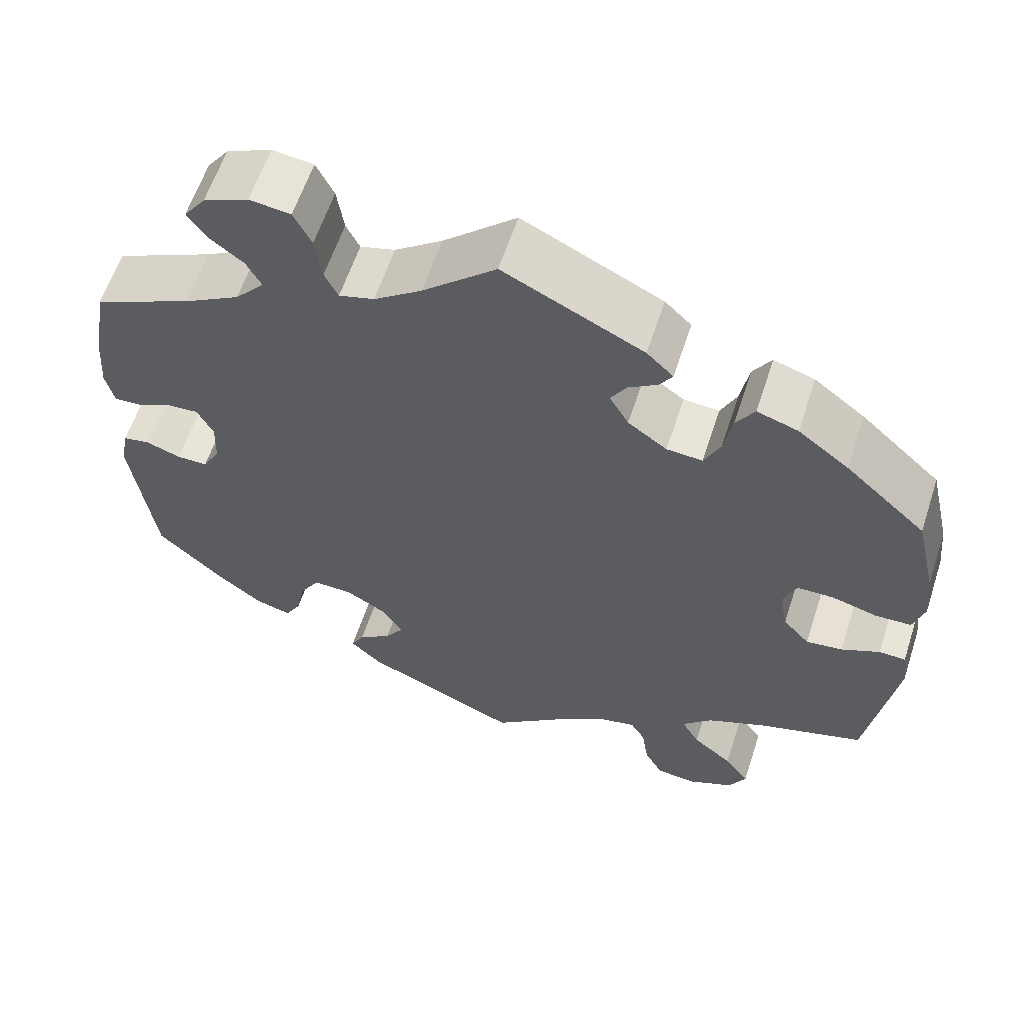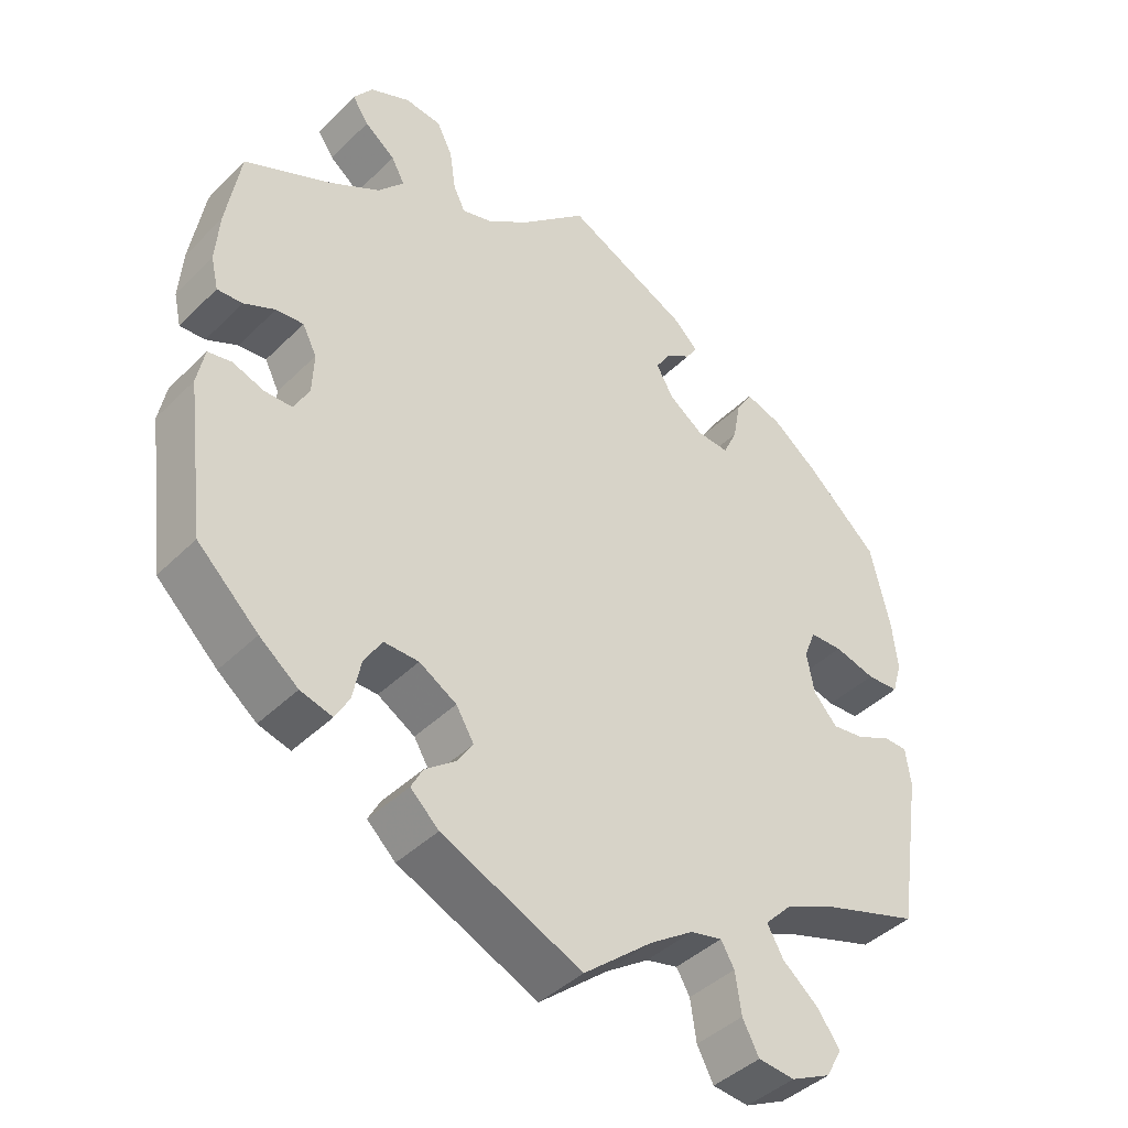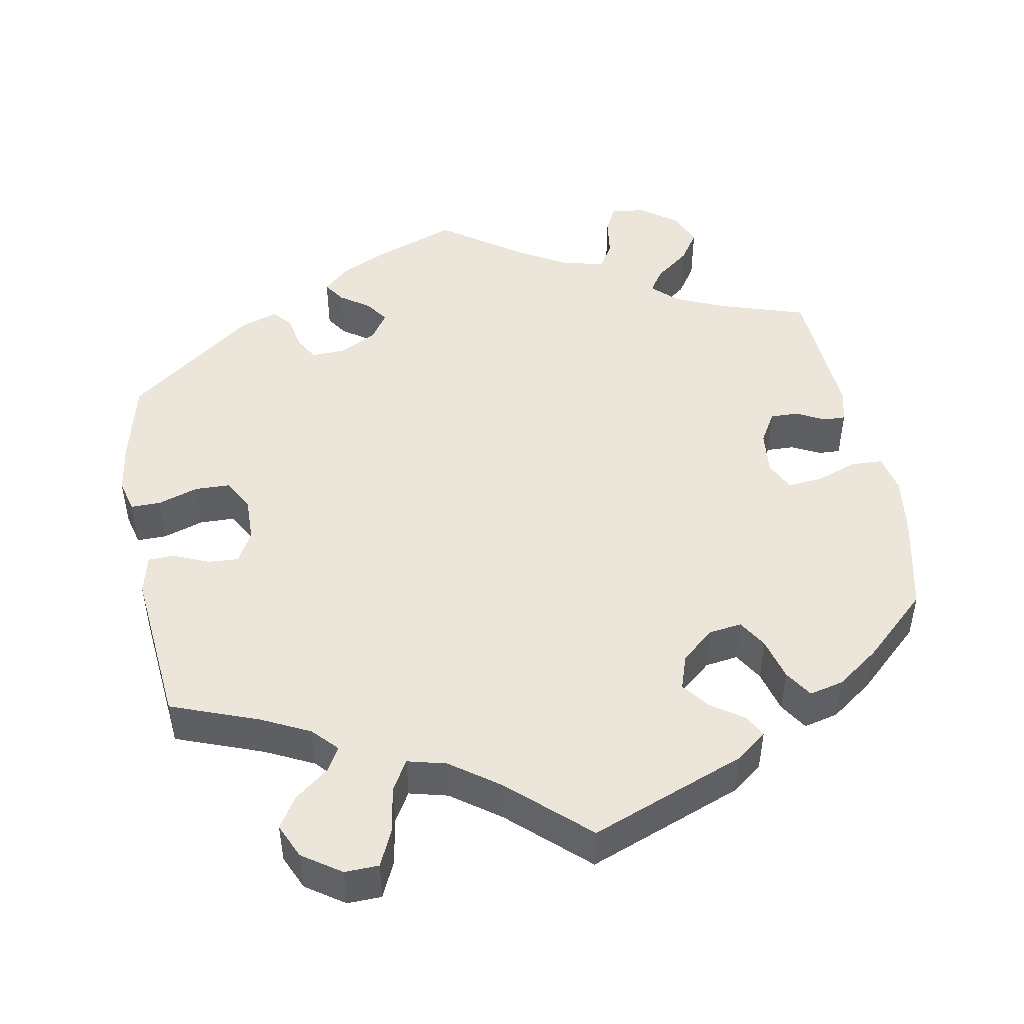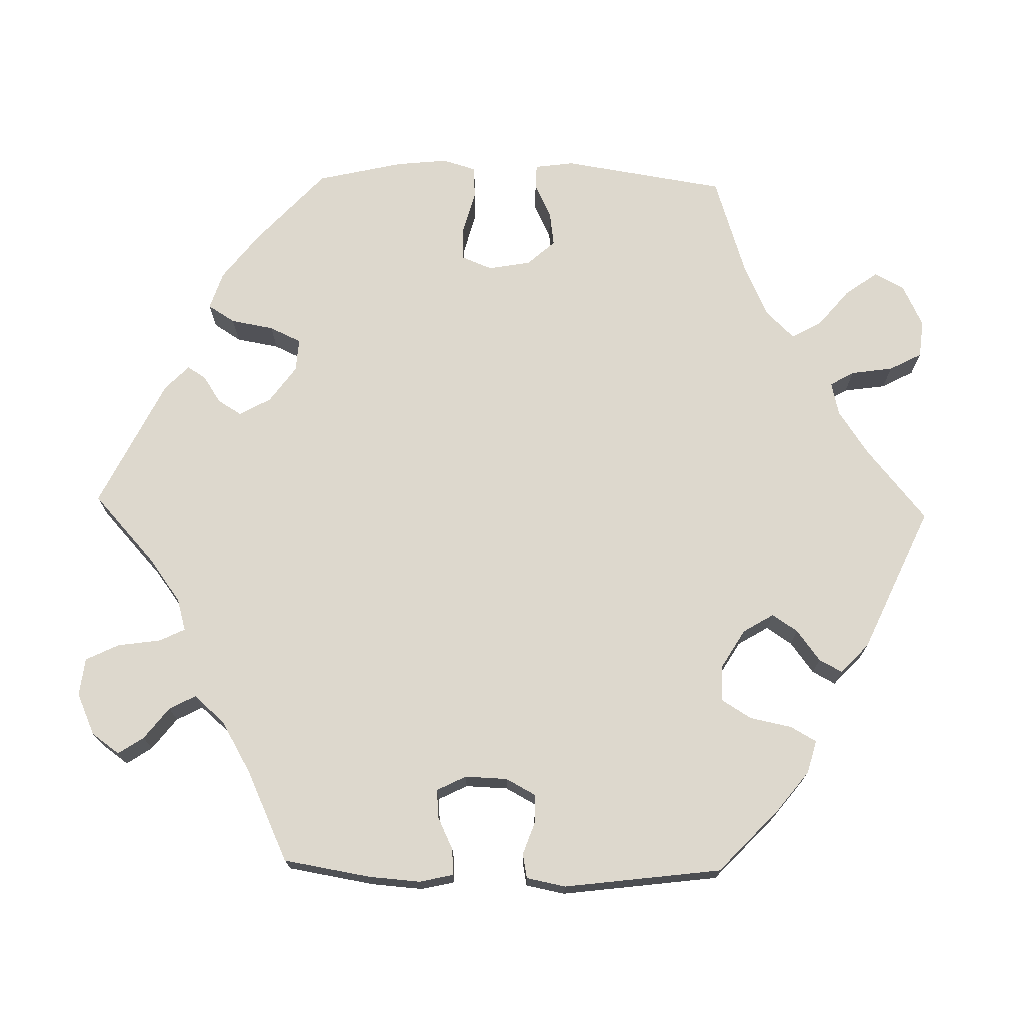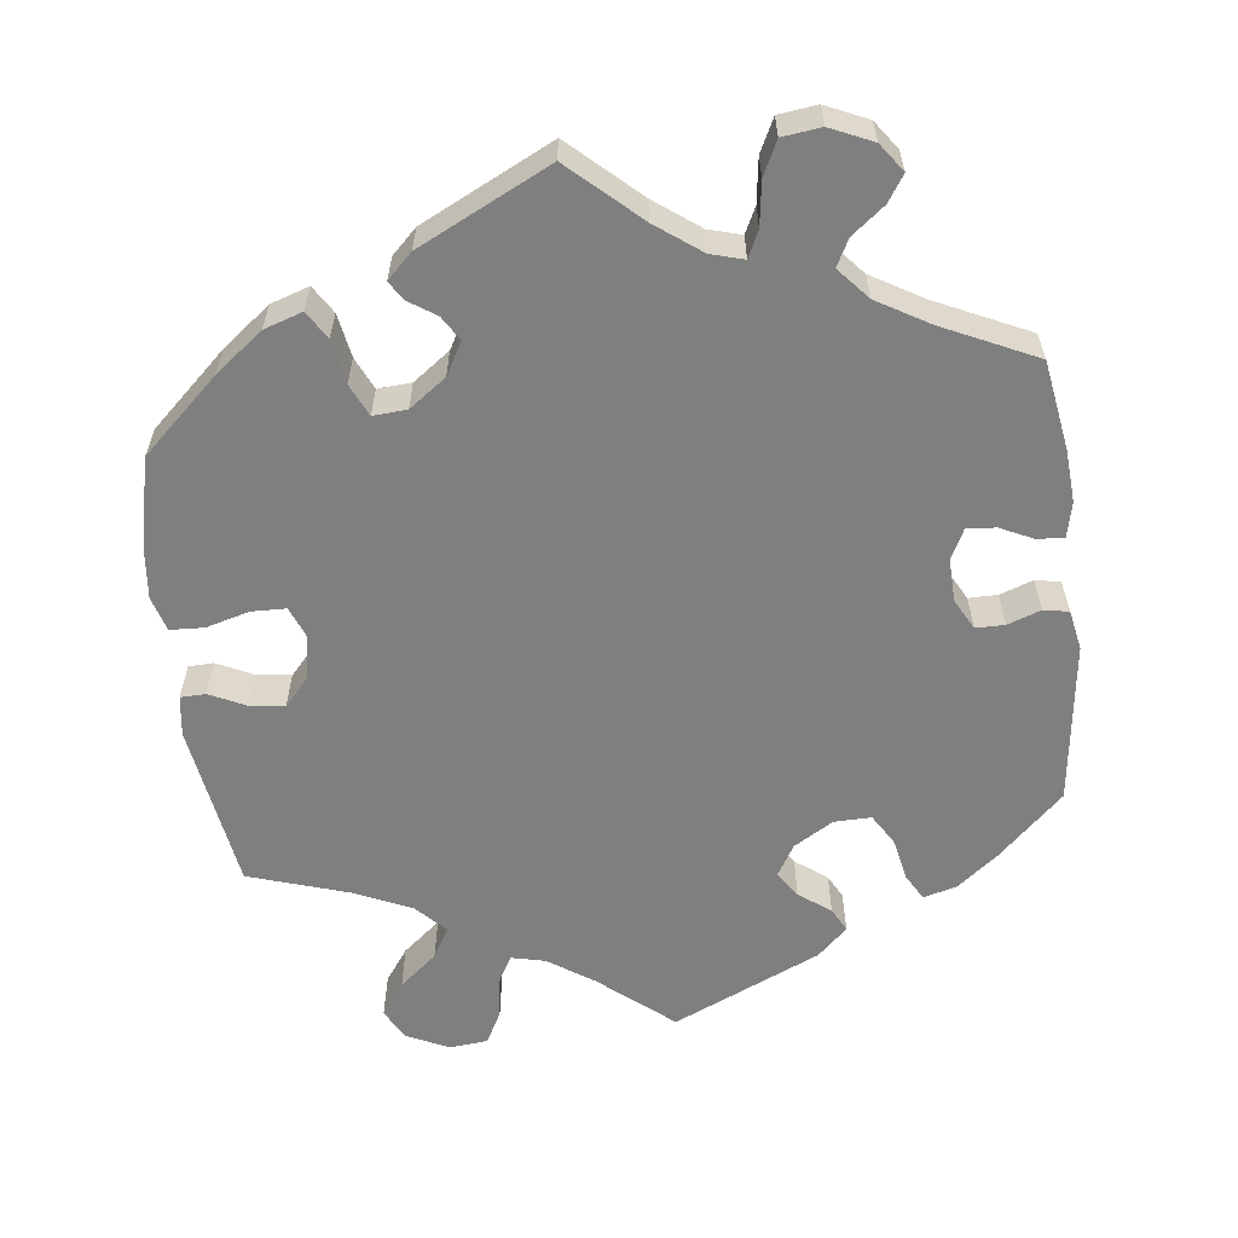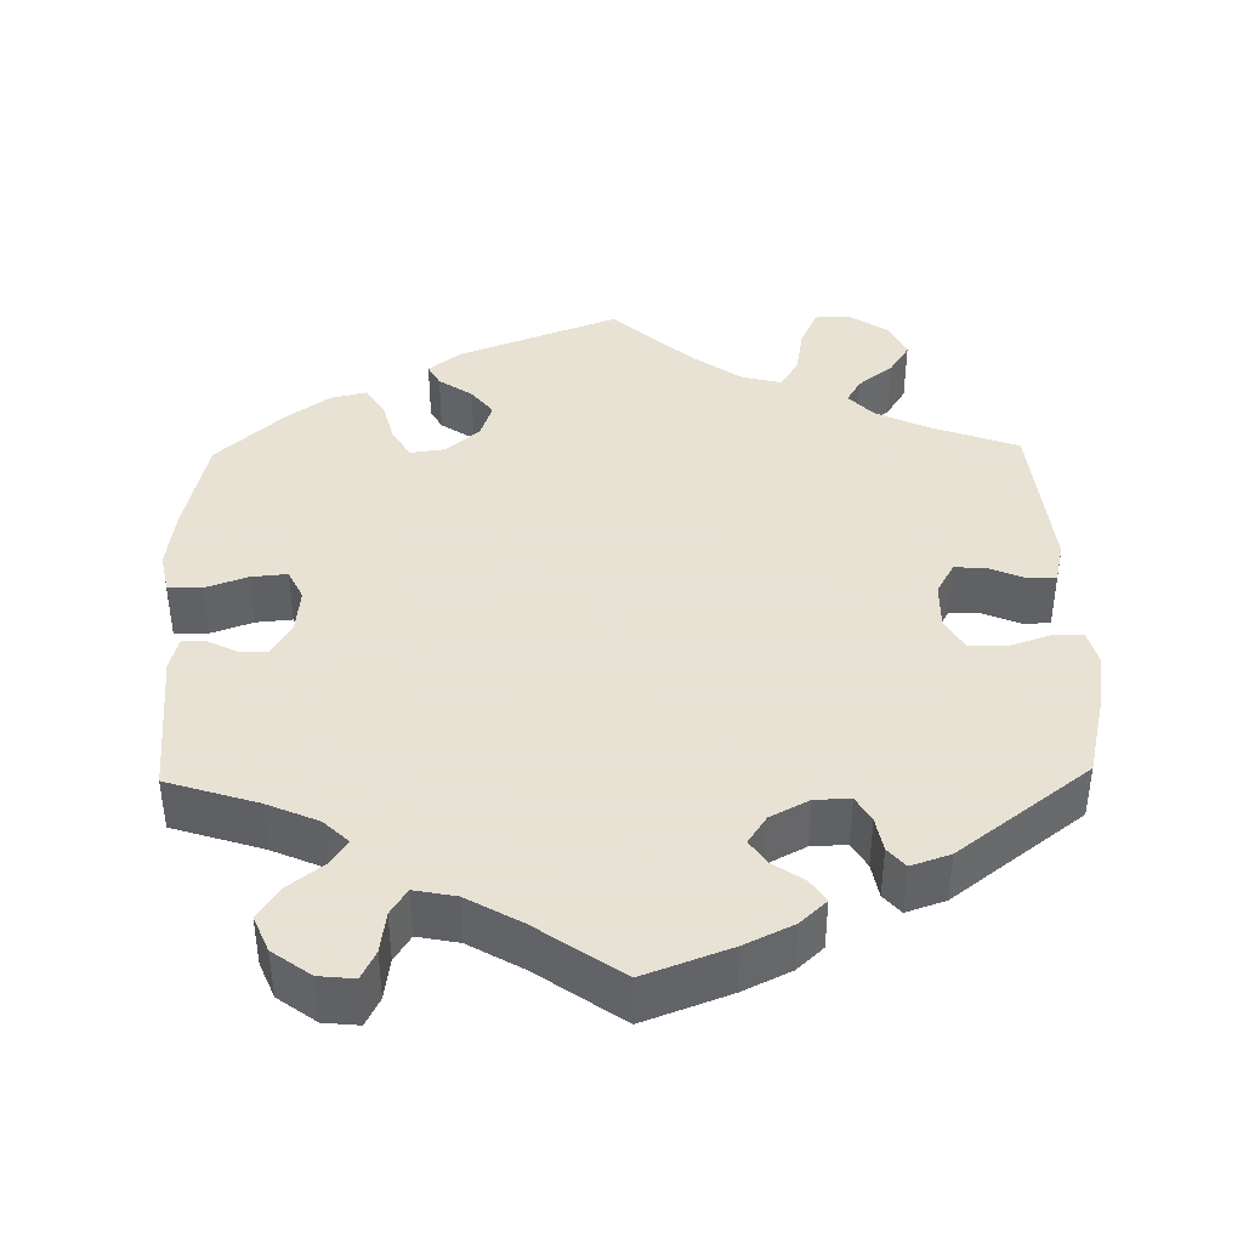
<metadata>
{"format":"obj","ext":"obj","renderer":"f3d","projection":"perspective","resolution":1024,"background":"white","views":[{"elev":60.7,"azim":-161.9,"up":"+Z"},{"elev":-42.1,"azim":139.4,"up":"+Z"},{"elev":47.6,"azim":-130.4,"up":"+Y"},{"elev":72.3,"azim":91.3,"up":"+Y"},{"elev":-59.7,"azim":6.8,"up":"+Y"},{"elev":40.6,"azim":58.9,"up":"+Y"}]}
</metadata>
<code>
v -0.093 0.07 -0.501
v -0.151 0.07 -0.462
v -0.194 0.07 -0.452
v -0.212 0.07 -0.483
v -0.22 0.07 -0.538
v -0.242 0.07 -0.58
v -0.291 0.07 -0.585
v -0.345 0.07 -0.559
v -0.366 0.07 -0.52
v -0.336 0.07 -0.478
v -0.288 0.07 -0.438
v -0.266 0.07 -0.399
v -0.302 0.07 -0.362
v -0.373 0.07 -0.33
v -0.501 0.07 -0.289
v -0.534 0.07 -0.077
v -0.527 0.07 -0.026
v -0.495 0.07 -0.025
v -0.449 0.07 -0.047
v -0.405 0.07 -0.053
v -0.373 0.07 -0.017
v -0.363 0.07 0.038
v -0.379 0.07 0.078
v -0.423 0.07 0.079
v -0.478 0.07 0.064
v -0.521 0.07 0.066
v -0.534 0.07 0.11
v -0.527 0.07 0.177
v -0.501 0.07 0.289
v -0.404 0.07 0.378
v -0.343 0.07 0.425
v -0.294 0.07 0.441
v -0.272 0.07 0.406
v -0.262 0.07 0.35
v -0.243 0.07 0.309
v -0.2 0.07 0.312
v -0.153 0.07 0.346
v -0.13 0.07 0.387
v -0.149 0.07 0.418
v -0.184 0.07 0.441
v -0.199 0.07 0.465
v -0.167 0.07 0.496
v 0 0.07 0.578
v 0.088 0.07 0.498
v 0.145 0.07 0.456
v 0.187 0.07 0.444
v 0.203 0.07 0.477
v 0.211 0.07 0.533
v 0.232 0.07 0.576
v 0.281 0.07 0.582
v 0.335 0.07 0.558
v 0.361 0.07 0.522
v 0.339 0.07 0.489
v 0.298 0.07 0.457
v 0.28 0.07 0.423
v 0.315 0.07 0.383
v 0.382 0.07 0.344
v 0.5 0.07 0.289
v 0.519 0.07 0.176
v 0.524 0.07 0.109
v 0.514 0.07 0.065
v 0.48 0.07 0.067
v 0.438 0.07 0.087
v 0.401 0.07 0.09
v 0.382 0.07 0.052
v 0.384 0.07 -0.003
v 0.405 0.07 -0.042
v 0.442 0.07 -0.042
v 0.484 0.07 -0.027
v 0.516 0.07 -0.033
v 0.526 0.07 -0.084
v 0.5 0.07 -0.289
v 0.418 0.07 -0.367
v 0.366 0.07 -0.408
v 0.323 0.07 -0.42
v 0.304 0.07 -0.386
v 0.293 0.07 -0.332
v 0.269 0.07 -0.293
v 0.222 0.07 -0.294
v 0.172 0.07 -0.324
v 0.148 0.07 -0.364
v 0.17 0.07 -0.397
v 0.21 0.07 -0.427
v 0.226 0.07 -0.457
v 0.188 0.07 -0.493
v 0 0.07 -0.578
v -0.093 0 -0.501
v -0.151 0 -0.462
v -0.194 0 -0.452
v -0.212 0 -0.483
v -0.22 0 -0.538
v -0.242 0 -0.58
v -0.291 0 -0.585
v -0.345 0 -0.559
v -0.366 0 -0.52
v -0.336 0 -0.478
v -0.288 0 -0.438
v -0.266 0 -0.399
v -0.302 0 -0.362
v -0.373 0 -0.33
v -0.501 0 -0.289
v -0.534 0 -0.077
v -0.527 0 -0.026
v -0.495 0 -0.025
v -0.449 0 -0.047
v -0.405 0 -0.053
v -0.373 0 -0.017
v -0.363 0 0.038
v -0.379 0 0.078
v -0.423 0 0.079
v -0.478 0 0.064
v -0.521 0 0.066
v -0.534 0 0.11
v -0.527 0 0.177
v -0.501 0 0.289
v -0.404 0 0.378
v -0.343 0 0.425
v -0.294 0 0.441
v -0.272 0 0.406
v -0.262 0 0.35
v -0.243 0 0.309
v -0.2 0 0.312
v -0.153 0 0.346
v -0.13 0 0.387
v -0.149 0 0.418
v -0.184 0 0.441
v -0.199 0 0.465
v -0.167 0 0.496
v 0 0 0.578
v 0.088 0 0.498
v 0.145 0 0.456
v 0.187 0 0.444
v 0.203 0 0.477
v 0.211 0 0.533
v 0.232 0 0.576
v 0.281 0 0.582
v 0.335 0 0.558
v 0.361 0 0.522
v 0.339 0 0.489
v 0.298 0 0.457
v 0.28 0 0.423
v 0.315 0 0.383
v 0.382 0 0.344
v 0.5 0 0.289
v 0.519 0 0.176
v 0.524 0 0.109
v 0.514 0 0.065
v 0.48 0 0.067
v 0.438 0 0.087
v 0.401 0 0.09
v 0.382 0 0.052
v 0.384 0 -0.003
v 0.405 0 -0.042
v 0.442 0 -0.042
v 0.484 0 -0.027
v 0.516 0 -0.033
v 0.526 0 -0.084
v 0.5 0 -0.289
v 0.418 0 -0.367
v 0.366 0 -0.408
v 0.323 0 -0.42
v 0.304 0 -0.386
v 0.293 0 -0.332
v 0.269 0 -0.293
v 0.222 0 -0.294
v 0.172 0 -0.324
v 0.148 0 -0.364
v 0.17 0 -0.397
v 0.21 0 -0.427
v 0.226 0 -0.457
v 0.188 0 -0.493
v 0 0 -0.578
f 85 86 1
f 82 83 84 85
f 81 82 85 1
f 80 81 1 2
f 79 80 2 3
f 74 75 76 77
f 74 77 78
f 73 74 78
f 72 73 78
f 71 72 78
f 68 69 70 71
f 67 68 71 78
f 66 67 78 79
f 60 61 62 63
f 60 63 64
f 57 58 59 60
f 56 57 60 64
f 55 56 64 65
f 51 52 53 54
f 51 54 55
f 50 51 55
f 47 48 49 50
f 46 47 50 55
f 41 42 43 44
f 39 40 41 44
f 38 39 44 45
f 37 38 45 46
f 31 32 33 34
f 31 34 35
f 30 31 35
f 29 30 35
f 28 29 35 36
f 24 25 26 27
f 23 24 27 28
f 16 17 18 19
f 14 15 16 19
f 13 14 19 20
f 12 13 20 21
f 8 9 10 11
f 8 11 12
f 7 8 12
f 4 5 6 7
f 3 4 7 12
f 36 37 46 55
f 23 28 36 55
f 22 23 55 65
f 22 65 66 79
f 21 22 79
f 3 12 21 79
f 87 172 171
f 171 170 169 168
f 87 171 168 167
f 88 87 167 166
f 89 88 166 165
f 163 162 161 160
f 164 163 160
f 164 160 159
f 164 159 158
f 164 158 157
f 157 156 155 154
f 164 157 154 153
f 165 164 153 152
f 149 148 147 146
f 150 149 146
f 146 145 144 143
f 150 146 143 142
f 151 150 142 141
f 140 139 138 137
f 141 140 137
f 141 137 136
f 136 135 134 133
f 141 136 133 132
f 130 129 128 127
f 130 127 126 125
f 131 130 125 124
f 132 131 124 123
f 120 119 118 117
f 121 120 117
f 121 117 116
f 121 116 115
f 122 121 115 114
f 113 112 111 110
f 114 113 110 109
f 105 104 103 102
f 105 102 101 100
f 106 105 100 99
f 107 106 99 98
f 97 96 95 94
f 98 97 94
f 98 94 93
f 93 92 91 90
f 98 93 90 89
f 141 132 123 122
f 141 122 114 109
f 151 141 109 108
f 165 152 151 108
f 165 108 107
f 165 107 98 89
f 1 87 88 2
f 2 88 89 3
f 3 89 90 4
f 4 90 91 5
f 5 91 92 6
f 6 92 93 7
f 7 93 94 8
f 8 94 95 9
f 9 95 96 10
f 10 96 97 11
f 11 97 98 12
f 12 98 99 13
f 13 99 100 14
f 14 100 101 15
f 15 101 102 16
f 16 102 103 17
f 17 103 104 18
f 18 104 105 19
f 19 105 106 20
f 20 106 107 21
f 21 107 108 22
f 22 108 109 23
f 23 109 110 24
f 24 110 111 25
f 25 111 112 26
f 26 112 113 27
f 27 113 114 28
f 28 114 115 29
f 29 115 116 30
f 30 116 117 31
f 31 117 118 32
f 32 118 119 33
f 33 119 120 34
f 34 120 121 35
f 35 121 122 36
f 36 122 123 37
f 37 123 124 38
f 38 124 125 39
f 39 125 126 40
f 40 126 127 41
f 41 127 128 42
f 42 128 129 43
f 43 129 130 44
f 44 130 131 45
f 45 131 132 46
f 46 132 133 47
f 47 133 134 48
f 48 134 135 49
f 49 135 136 50
f 50 136 137 51
f 51 137 138 52
f 52 138 139 53
f 53 139 140 54
f 54 140 141 55
f 55 141 142 56
f 56 142 143 57
f 57 143 144 58
f 58 144 145 59
f 59 145 146 60
f 60 146 147 61
f 61 147 148 62
f 62 148 149 63
f 63 149 150 64
f 64 150 151 65
f 65 151 152 66
f 66 152 153 67
f 67 153 154 68
f 68 154 155 69
f 69 155 156 70
f 70 156 157 71
f 71 157 158 72
f 72 158 159 73
f 73 159 160 74
f 74 160 161 75
f 75 161 162 76
f 76 162 163 77
f 77 163 164 78
f 78 164 165 79
f 79 165 166 80
f 80 166 167 81
f 81 167 168 82
f 82 168 169 83
f 83 169 170 84
f 84 170 171 85
f 85 171 172 86
f 86 172 87 1

</code>
